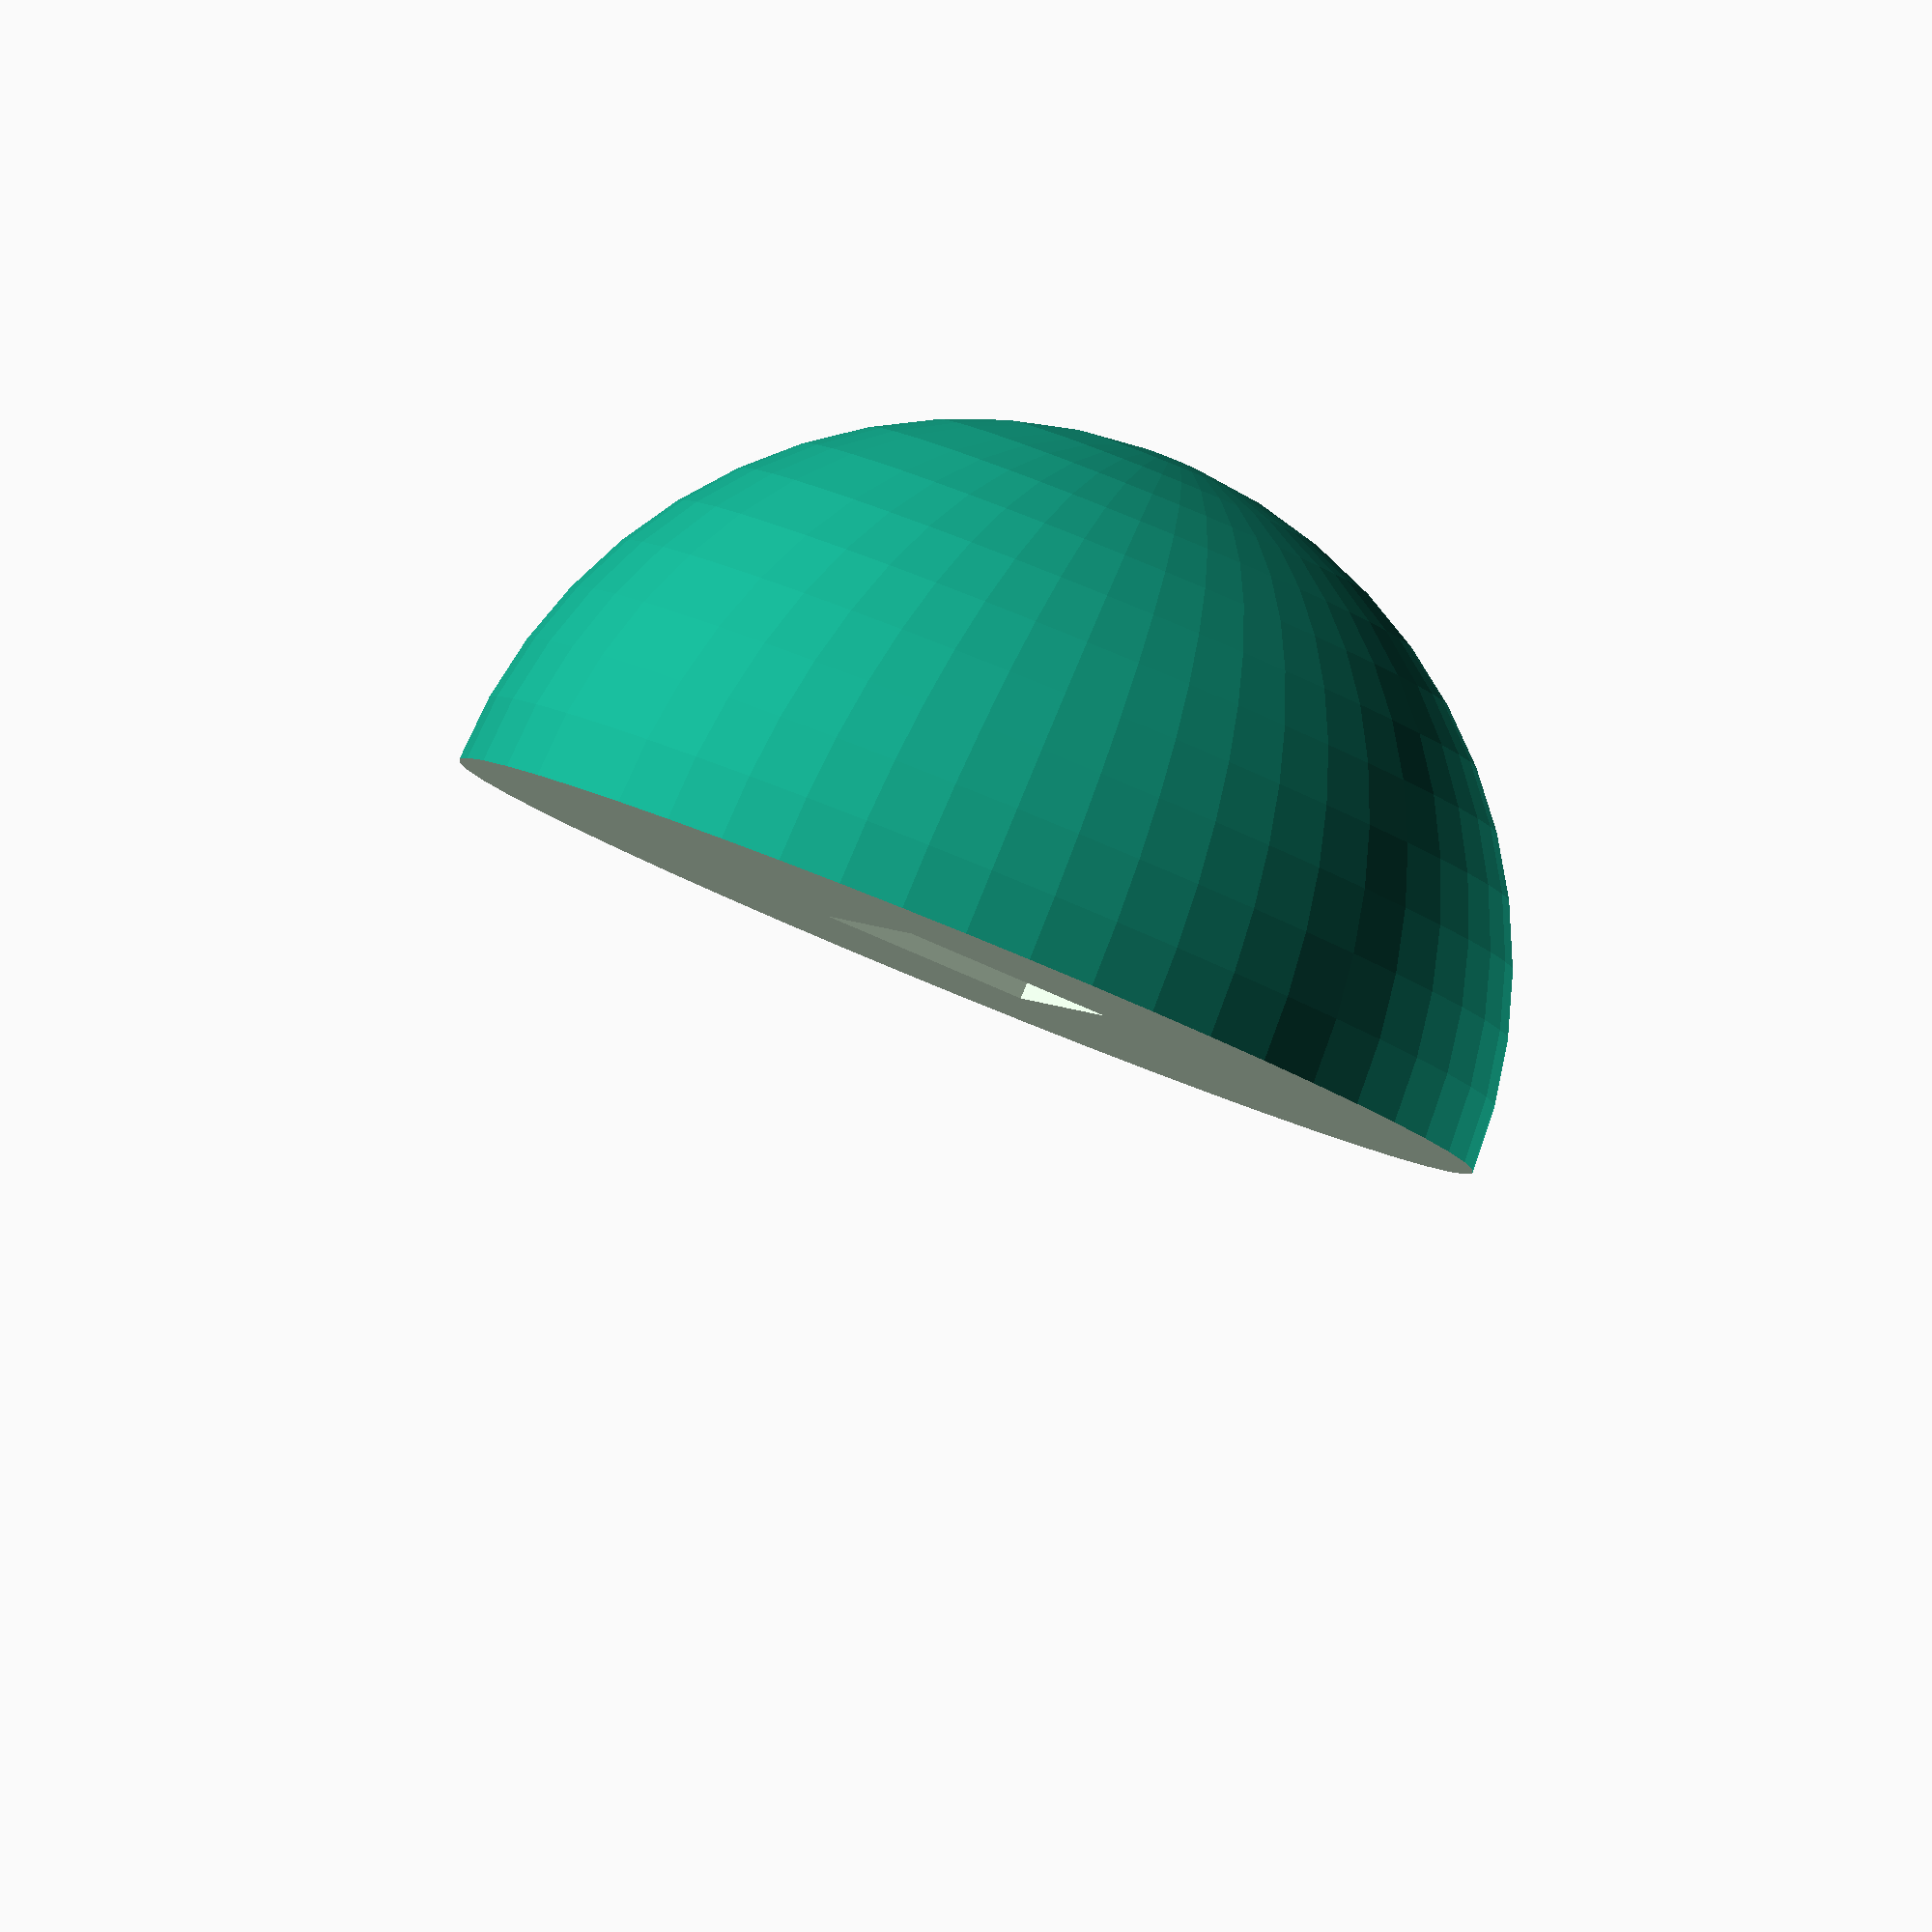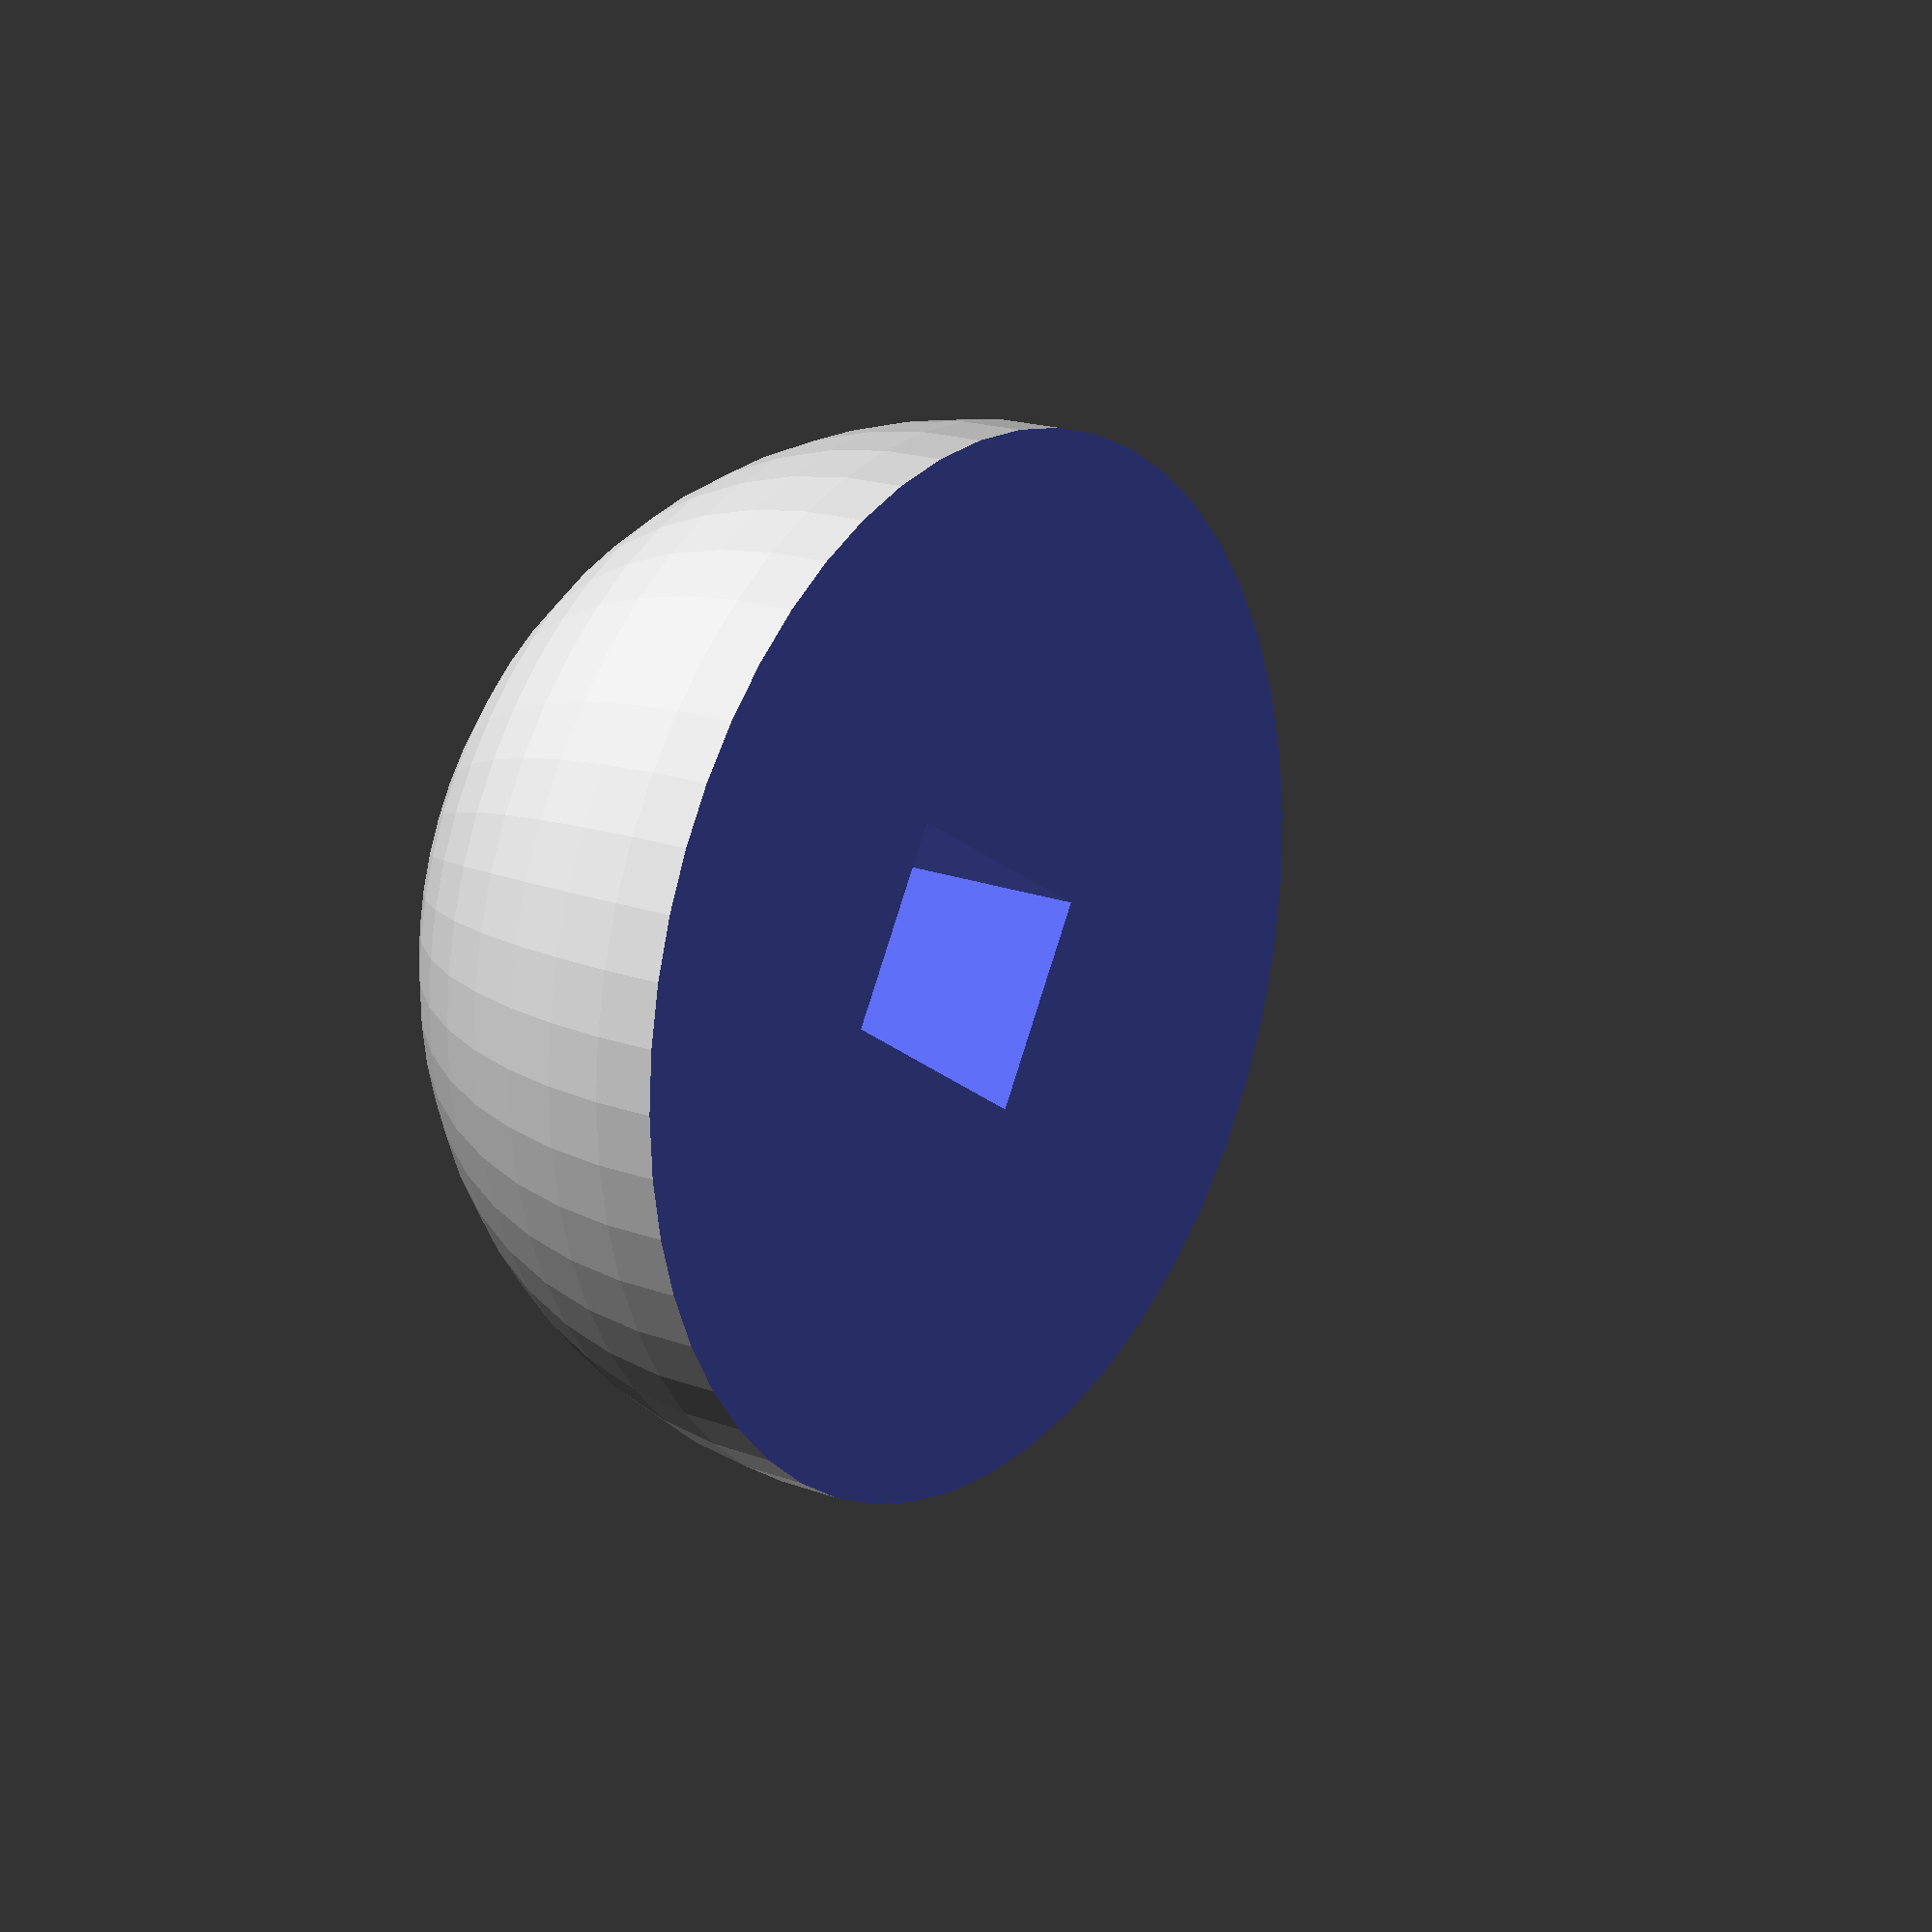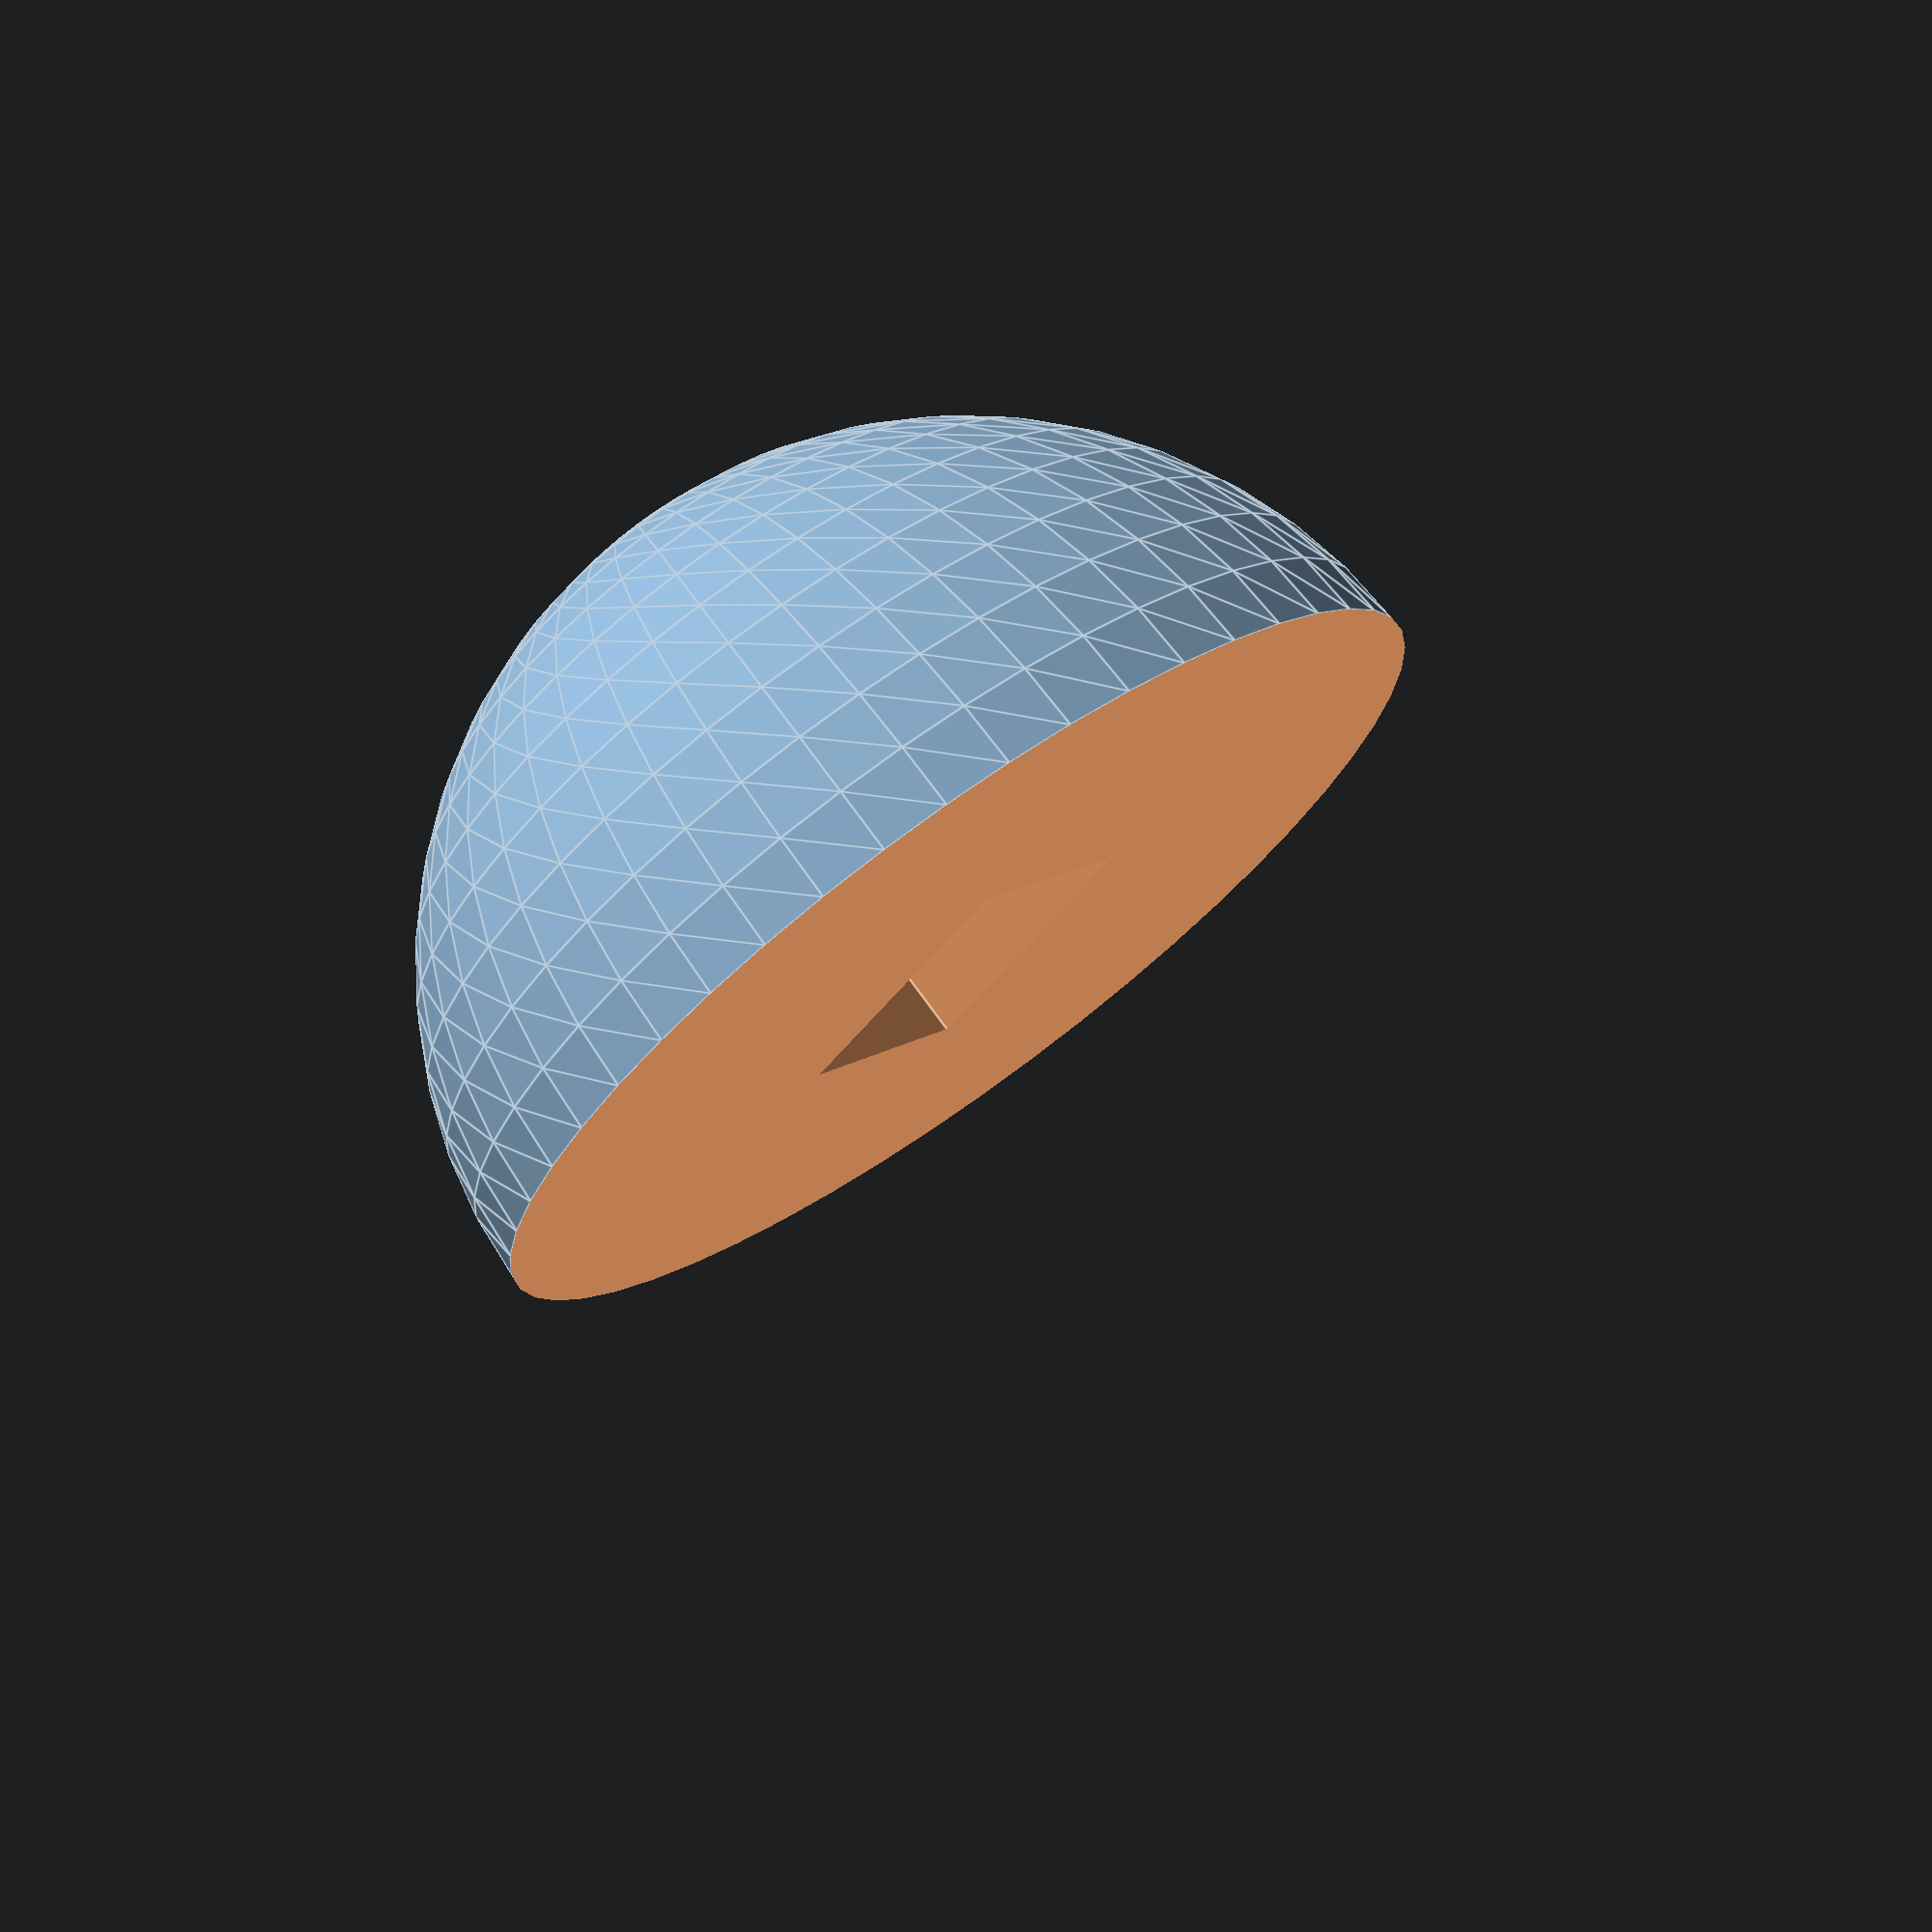
<openscad>


///////////////////
///   GO CASE   ///
///
/// Designed by Chris Caswell
///  3D Central 
///  info@3dcentralva.com
/// 
/// Intention is for this project to be Open Hardware
///  http://www.oshwa.org/definition/


// This is where you put the length of your phone, in millimeters
phone_l = 139.1;
// This is where you put the width of your phone, in millimeters
phone_w = 68.5; // Add ~3mm tolerance to your measurements to account for buttons
// This is where you put the thickness of your phone, in millimeters
phone_d = 7.8;
// This measures where the camera window starts, from left to right, in millimeters
camera_x = 10.2; // Measuring from the top left of phone, to the top left corner of where camera hole should be
// This measures where the camera window starts, from top to bottom, in millimeters
camera_y = 2.6; // "X" measuring left to right, "Y" measuring up and down
// This measures the width of the camera window from left to right, in millimeters
camera_w = 22; // Width and Length of camera hole
// This measures the length of the camera window from top to bottom, in millimeters
camera_l = 8;
// This determines the width of the aimer! It will also change the cutout in the cover. Cool, right?
aimer_w = 15; // width of finger aimer
// You can put your custom text here, and it will appear on the bottom interior of the case
custom_text = "iPhone 6";


part = "button"; // [case_top:Case Top,case_bottom:Case Bottom,case_lid:Case Lid,lock_pin:Latching slide switch,button:Button,aimer_hinge:Aimer Hinge,hinge_pin:Hinge Pin]

if(part == "assembly") {
    assembly();
}
else if(part == "aimer_hinge") {
    aimer_hinge(is_open = true);
}
else if(part == "case_top") {
    translate([0,0,phone_l/2+rounding+wall_th/2]) rotate([-90,0,0]) case_top();
}
else if(part == "case_bottom") {
    translate([0,0,phone_l/2+rounding+wall_th/2]) rotate([90,0,0]) case_bottom();
}
else if(part == "case_lid") {
    translate([0,0,13]) rotate([0,180,0]) case_lid();
}
else if(part == "hinge_pin") {
    hinge_pin();
}
else if(part == "lock_pin") {
    translate([0,0,1]) rotate([0,-90,0]) lock_pin();
}
else if(part == "button") {
    button();
}


/* [Hidden] */

// General Parameters
wall_th = 3;
rounding = 2; // minkowski rounding
phone_tol = 0.3; // extra spacing around phone
$fn = 30; // smoothness
volume_l = 30; // Originally location of slot for volume controls
volume_y = 10; // Now 
button_d = 15;
throw_dist = 10; // distance slide switch moves

// Hinge Parameters
pin_l = 30;
pin_d = 8;
tol = 0.35; // tolerance on hinge

// Global constants
sqrt2 = 1.41421356237;
magnet_d = 7;
magnet_h = 2.5;


// All components, in the right place relative to one another
module assembly() {
    //translate([0,-throw_dist,0]) 
    union() {
    translate([-phone_w/2+2-1,phone_l/2-button_d-wall_th+throw_dist-3.5-2,phone_d/2+wall_th*3-5.5])  lock_pin();
    translate([-phone_w/2+2-1+3,phone_l/2-button_d-wall_th+throw_dist+1-2,phone_d/2+wall_th*3-5.5+5])  button();
    }
    //intersection() {
    case_top();
  // translate([-phone_w/2+2-1,phone_l/2-15+4,phone_d/2+wall_th*3-5.5+4]) cube([30,30,80], center=true);
    //}
    //translate([0,-5,0]) 
    case_bottom();
    translate([phone_w+pin_l+pin_d+wall_th,0,15]) rotate([0,180,0]) translate([-1,0,0]) 
    translate([0,0,-1+10]) case_lid();
    translate([phone_w/2+pin_l*3/4-1.5,pin_d*4.5,-pin_d/2]) rotate([0,0,0]) hinge_pin();
    translate([phone_w/2+pin_l*3/4-1.5,-pin_d*6,-pin_d/2]) rotate([0,0,0]) hinge_pin();
    translate([phone_w/2+pin_l*3/4-1.5,-pin_d*0,-pin_d/2]) rotate([0,0,180]) 
    aimer_hinge(is_open = true);
    //lock_pin();
    //translate([10,0,0])  lock_pin_hole();
}


// Main phone case module, where the phone sits
module phone_case() {
    echo (custom_text);
    difference() {
        minkowski() {
            translate([pin_l/6-magnet_d/2,0,wall_th/2-wall_th/2]) 
                cube([phone_w+wall_th+pin_l/3+magnet_d/2, phone_l+wall_th, phone_d+wall_th*4], center=true);
            sphere(r=rounding);
        }
        // main phone cavity
        translate([0,0,0]) cube([phone_w+phone_tol, phone_l+phone_tol, phone_d+phone_tol*2+1], center=true);
        // lock pin hole
        //translate([-phone_w/2+2-1,phone_l/2-throw_dist*2,phone_d/2+wall_th*3-5.5]) lock_pin_hole();
        translate([-phone_w/2+2-1+3,phone_l/2-volume_l/2+throw_dist/2-4,phone_d/2+wall_th*3-5.5+0.25]) lock_pin_hole();
        // camera hole
        translate([phone_w/2-camera_x-camera_w/2,phone_l/2-camera_y-camera_l/2,-phone_d*4]) 
            cube([camera_w,camera_l,phone_d*8],center=true);
        difference() {
            translate([phone_w/2-camera_x-camera_w/2,phone_l/2-camera_y-camera_l,-phone_d*4]) // taper
                rotate([0,0,45]) cube([camera_w*sqrt2/2,camera_w*sqrt2/2,phone_d*8],center=true);
            translate([phone_w/2-camera_x-camera_w/2,phone_l/2-camera_y,-phone_d*4]) 
                cube([camera_w,camera_l*2,phone_d*10],center=true);
        }
        // power plug
        translate([0,-phone_l/2,phone_d-wall_th*0.5]) cube([20,20,phone_d*2.5], center=true);
        // volume buttons
        translate([-phone_w/2-20/2,phone_l/2-volume_y-volume_l,phone_d-wall_th*2]) 
            cube([20,volume_l,phone_d*4], center=true) ;
        // hinge pin holes
        translate([phone_w/2+pin_l*3/4-2,pin_d*4.5,-pin_d/2]) hinge_pin_holes();
        translate([phone_w/2+pin_l*3/4-2,-pin_d*0,-pin_d/2]) rotate([0,0,180])  hinge_pin_holes();
        translate([phone_w/2+pin_l*3/4-2,-pin_d*6,-pin_d/2]) hinge_pin_holes();
        // magnet holes
        translate([-phone_w/2-magnet_d*0.66,0,2]) cylinder(r=magnet_d/2,h=magnet_h,center=true);
        translate([-phone_w/2-magnet_d*0.66,-phone_l/3,2]) cylinder(r=magnet_d/2,h=magnet_h,center=true);
        // code for 45 degree angle cutaway at top of phone, and top
        translate([0,0,1]) 
        union() {
            translate([0,-phone_l/2-volume_y-volume_l/2,(10+wall_th)/2]) 
                cube([phone_w*2,phone_l*2,phone_d+2], center=true);
            translate([-phone_w/2+button_d*1.5+2.5,phone_l/2-button_d*1.5-wall_th+3,(10+wall_th*3)/2]) 
                rotate([0,0,55])
                cube([button_d*sqrt2+2,button_d*sqrt2+2,phone_d*2+3], center=true);
            translate([button_d*2,phone_l/2-26.5,(10+wall_th)/2]) 
                cube([phone_w+wall_th*4+rounding*2,40,phone_d+2], center=true);
        }
        translate([0,-phone_l/2+10,-phone_d])  linear_extrude(4) text(custom_text,halign="center",valign="center");
    }       
}


// Magnetic latching lid which clamshells over phone
module case_lid() {
    intersection () {
        difference() {
            // main outer case
            minkowski() {
                translate([pin_l/6-magnet_d/2,0,0]) 
                    cube([phone_w+wall_th+pin_l/3+magnet_d/2, phone_l+wall_th, 12+wall_th*3], center=true); // 12 from 13
                sphere(r=rounding);
            }
            // main phone cavity
            cube([phone_w+phone_tol, phone_l+phone_tol, phone_d], center=true);
            // hinge pin holes
           translate([phone_w/2+pin_l*3/4-2,pin_d*4.5,13/2+3])  rotate([0,180,0]) hinge_pin_holes();
           translate([phone_w/2+pin_l*3/4-2,-pin_d*6,13/2+3]) rotate([0,180,0]) hinge_pin_holes();
            // magnet holes
            translate([-phone_w/2-magnet_d*0.66,0,4.5]) cylinder(r=magnet_d/2,h=magnet_h,center=true);
            translate([-phone_w/2-magnet_d*0.66,-phone_l/3,4.5]) cylinder(r=magnet_d/2,h=magnet_h,center=true);
            // aimer shape
            translate([0,0,6]) aimer_hole(4);
            // lock pin
            translate([-phone_w/2+2-1+3,phone_l/2-volume_l/2+throw_dist/2-4,(13+wall_th*3)*3/8]) lock_pin_hole();
            //translate([-phone_w/2+2-1,phone_l/2-throw_dist*2+3,(13+wall_th*3)*3/8]) lock_pin_hole();
        }
        
        // intersect for only lid
        translate([0,0,2]) 
        union() {
            translate([0,-phone_l/2-volume_y-volume_l/2,(10+wall_th)/2]) 
                cube([phone_w*2,phone_l*2,phone_d+2], center=true);
            translate([-phone_w/2+button_d*1.5+2.5,phone_l/2-button_d*1.5-wall_th+3,(10+wall_th*3)/2]) 
                rotate([0,0,55])
                cube([button_d*sqrt2+2,button_d*sqrt2+2,phone_d*sqrt2+4.2], center=true);
            translate([button_d*2,phone_l/2-26.5,(10+wall_th)/2]) 
                cube([phone_w+wall_th*4+rounding*2,40,phone_d+2], center=true);
        }
    }   
}

// Split phone case into two parts for printing vertically
module phone_case_lid_top() {
    intersection() {
        phone_case_lid();
        phone_cut();
    }
}
module phone_case_lid_bottom() {
    difference() {
        phone_case_lid();
        phone_cut();
    }
}

// Still a work in progress, but to do the same for the lid
module case_top() {
    intersection() {
        phone_case();
        phone_cut();
    }
}
module case_bottom() {
    difference() {
        phone_case();
        phone_cut();
    }
}
// Geometry to cut phone case in half for easier printing - using intersection and difference
module phone_cut() {
    anglecut_w = phone_l/4*sqrt2;
    difference() {
        union() {
            translate([0,phone_l/4+phone_l/2-volume_y-volume_l/2-volume_l,0]) 
                cube([phone_w*2,phone_l/2,phone_d*4], center=true);
            translate([phone_w,phone_l/4,0])
                cube([phone_w*2,phone_l/2,phone_d*4], center=true);   
            translate([0,phone_l/4,0]) rotate([0,0,45])  
                cube([anglecut_w,anglecut_w,phone_d*4], center=true);   
        }
        translate([0,0,-4-wall_th/3-4]) difference() {
            union() {
                translate([0,phone_l/4+phone_l/2-volume_y-volume_l/2-volume_l,0]) 
                    cube([phone_w*2,phone_l/2,wall_th/3], center=true);
                translate([phone_w,phone_l/4,0])
                    cube([phone_w*2,phone_l/2,wall_th/3], center=true);   
                translate([0,phone_l/4,0]) rotate([0,0,45])  
                    cube([anglecut_w,anglecut_w,wall_th/3], center=true);   
            }
            translate([0,wall_th,-2]) union() {
                translate([0,phone_l/4+phone_l/2-volume_y-volume_l/2-volume_l,0]) 
                    cube([phone_w*2,phone_l/2,phone_d*3], center=true);
                translate([phone_w,phone_l/4,0])
                    cube([phone_w*2,phone_l/2,phone_d*3], center=true);   
                translate([0,phone_l/4,0]) rotate([0,0,45]) 
                    cube([anglecut_w,anglecut_w,phone_d*4], center=true);   
            }
        }
    }
}



// Slide in pin for latching lid shut
module lock_pin() {
    $fn=50;
    pin_d = 5;
    pin_l = 15;
    lock_pin_w = 3-0.4;
    lock_pin_l = throw_dist+lock_pin_w;
    
    difference() {
        union() {
            translate([0,3/2,0]) cube([lock_pin_w,lock_pin_l+3,4], center=true);
            translate([0,throw_dist/2-0.5,pin_l/4]) cube([lock_pin_w,4,pin_l/2], center=true);
            difference() { // sphere latch
                translate([0,-throw_dist/2+1,0]) scale([0.85,1,1]) sphere(r=2,center=true);
                translate([-pin_d*2,0,0]) cube([pin_d*4,pin_d*4,pin_d*4], center=true);
            }
        }
        
        // angular cuts
        translate([0,throw_dist/2+2+3,-2]) rotate([45,0,0]) cube([10,3,3], center=true);
        translate([0,-throw_dist/2-2,-2]) rotate([-45,0,0]) cube([10,3,3], center=true);
    }
}

module button() {
    $fn=50;
    lock_pin_l = 18;
    lock_pin_w = 3;
    difference() {
        sphere(r=button_d/2, center=true);
        translate([0,0,-button_d*2]) cube([button_d*4,button_d*4,button_d*4], center=true);
        translate([0,0,-pin_l/4+3]) cube([lock_pin_w,4,pin_l/2+6], center=true);
    }
}

// slightly different from lock_pin, to adjust for tolerance in the hole
module lock_pin_hole() {
    $fn=50;
    pin_d = 5;
    pin_l = 15;
    lock_pin_l = 18+0.3;
    lock_pin_w = 3+0.05;
    translate([0,2-throw_dist/2,0]) cube([lock_pin_w,lock_pin_l+throw_dist*1.2,4.2], center=true);
    translate([0,pin_l/2-4/2-throw_dist/2,pin_l/4]) cube([lock_pin_w,4+throw_dist,pin_l/2], center=true);
    translate([0,-pin_l/3+1.5,0]) sphere(r=2,center=true);
    translate([0,-pin_l/3-throw_dist+1.5,0]) sphere(r=2,center=true);
}

// Print in place hinge 
module hinge_pin() {
    assembled_hinge_pin_out();
    translate([0,pin_l/3,0]) rotate([0,0,180]) assembled_hinge_pin_in();
}

// rotated to display hinge in closed form
module full_hinge_closed() {
    translate([0,0,pin_d*3/2]) rotate([0,180,0]) assembled_hinge_pin_out();
    translate([0,pin_l/3,0]) rotate([0,0,180]) assembled_hinge_pin_in();
}

// Hinge with additional aimer component
module aimer_hinge(pin_d=8, length=30, is_open = false) {
     difference() {
        union() {
            translate([0,-pin_l/3,pin_d/2+2]) rotate([90,0,0]) cylinder(r=pin_d/2+2, h=pin_l/3-tol, center=true);
            translate([0,pin_l/3,pin_d/2+2]) rotate([90,0,0]) cylinder(r=pin_d/2+2, h=pin_l/3-tol, center=true);
            translate([pin_l/3/2,0,pin_d/4]) cube([pin_l/3-2,pin_l*3/3-tol,pin_d/2], center=true);
            translate([pin_l/8,pin_l/3,pin_d/4]) scale([1,1,0.69]) rotate([0,90,0]) rotate([0,0,90]) 
                pin(h=pin_l/2,r=pin_d/2);
            translate([pin_l/8,-pin_l/3,pin_d/4]) scale([1,1,0.69]) rotate([0,90,0]) rotate([0,0,90]) 
                pin(h=pin_l/2,r=pin_d/2);
        }
            translate([0,0,pin_d/2+1]) rotate([90,0,0]) cylinder(r=pin_d/2+2, h=pin_l/3+tol, center=true);    
            translate([pin_d/4,0,pin_d/2]) cube([pin_d/2, pin_l/3+tol, 20], center=true);
    }
    // hinge part
    translate([0,pin_l/8+tol/2,pin_d/2+2]) rotate([90,0,0]) cylinder(r1=pin_d/2+2, r2=0, h=pin_l/12, center=true);
    translate([0,-pin_l/8-tol/2,pin_d/2+2]) rotate([0,0,180]) rotate([90,0,0]) 
        cylinder(r1=pin_d/2+2, r2=0, h=pin_l/12, center=true);
    
    //translate([0,0,pin_d+4]) rotate([0,180,0]) // is_open
    translate([0,pin_l/3,0])rotate([0,0,180]) 
    difference() {
        union() { // hinge code
            translate([0,pin_l/3,pin_d/2+2]) rotate([90,0,0]) cylinder(r=pin_d/2+2, h=pin_l/3-tol, center=true);
            // aimer arm
            translate([pin_l/4+phone_w/4+pin_d/4+1.5-aimer_w/2,pin_l/3,4/2]) 
                cube([pin_l/2+phone_w/2+pin_d/2+3-aimer_w*0.5,pin_l/3-tol*4,4], center=true);
            // plus aimer shape
            translate([phone_w/2+pin_l/2+pin_d/2+1.5,pin_l/3,4/2]) aimer_shape(4); 
        }
            translate([0,0,pin_d/2+2]) rotate([90,0,0]) cylinder(r=pin_d/2+2, h=length/3+tol, center=true);      
            translate([pin_d/4,0,pin_d/2+2]) cube([pin_d/2+2, length/3+tol, 20], center=true);   
            // hinge part
            translate([0,length/8+length/12+tol/2,pin_d/2+2]) rotate([0,0,180]) rotate([90,0,0])
                cylinder(r1=pin_d/2+2, r2=0, h=length/12, center=true);
            translate([0,-length/8-length/12-tol/2,pin_d/2+2])  rotate([90,0,0]) 
                cylinder(r1=pin_d/2+2, r2=0, h=length/12, center=true);
            translate([0,length/2-length/24-tol/2,pin_d/2+2]) rotate([90,0,0]) 
                cylinder(r1=pin_d/2+2, r2=0, h=length/12, center=true);   
    } 
}


// Oval shape of aimer, added to a hinge
module aimer_shape(th=4) {
    aimer_offset = 7; // lower number will have aimer extend beyond bottom further
    difference() {
        union() {
            translate([0,phone_l/4+aimer_offset,0]) cylinder(r=aimer_w*3/4, h=th, center=true);
            translate([0,-phone_l/2+aimer_offset,0]) cylinder(r=aimer_w*3/4, h=th, center=true);
            translate([0,-phone_l/8+aimer_offset,0]) cube([aimer_w*3/4*2,phone_l*3/4,th], center=true);
        }
            translate([0,phone_l/4+aimer_offset,0]) cylinder(r=aimer_w/2, h=th*2, center=true);
            translate([0,-phone_l/2+aimer_offset,0]) cylinder(r=aimer_w/2, h=th*2, center=true);
            translate([0,-phone_l/8+aimer_offset,0]) cube([aimer_w,phone_l/4+phone_l/2,th*2], center=true);
    }
}

// Outline of aimer component, to be subtracted from lid
module aimer_hole(th=4) {
    aimer_offset = 7; // lower number will have aimer extend beyond bottom further
    union() {
        translate([0.5,phone_l/4+aimer_offset,0]) cylinder(r=aimer_w*3/4+1, h=th*2, center=true);
        translate([0.5,-phone_l/2+aimer_offset,0]) cylinder(r=aimer_w*3/4+1, h=th*2, center=true);
        translate([0.5,-phone_l/8+aimer_offset,0]) cube([aimer_w*3/4*2+2,phone_l/4+phone_l/2+2,th*2], center=true);
        //attachment peg
        translate([phone_l/2/2,0,0]) cube([phone_l/2+2,11,th*2], center=true);
    }
}

// Hole
module hinge_pin_holes(pin_d=8, length=30)  {
    union() {
        translate([length/8,length/3,pin_d/4]) scale([1,1,0.69]) rotate([0,90,0]) rotate([0,0,90]) 
            pinhole(h=length/2,r=pin_d/2, fixed=true);
        translate([length/8,-length/3,pin_d/4]) scale([1,1,0.69]) rotate([0,90,0]) rotate([0,0,90]) 
            pinhole(h=length/2,r=pin_d/2, fixed=true);
    }
    translate([0,length/3,0]) 
    rotate([0,0,180]) 
    union() {
        translate([length/8,length/3,pin_d/4]) scale([1,1,0.69]) rotate([0,90,0]) rotate([0,0,90]) 
            pinhole(h=length/2,r=pin_d/2, fixed=true);
        translate([length/8,-length/3,pin_d/4]) scale([1,1,0.69]) rotate([0,90,0]) rotate([0,0,90]) 
            pinhole(h=length/2,r=pin_d/2, fixed=true);
    }
}

// Hinge helper functions
module assembled_hinge_pin_out(pin_d=8, length=30) {
    difference() {
        union() {
            translate([0,-length/3,pin_d/2+2]) rotate([90,0,0]) cylinder(r=pin_d/2+2, h=length/3-tol, center=true);
            translate([0,length/3,pin_d/2+2]) rotate([90,0,0]) cylinder(r=pin_d/2+2, h=length/3-tol, center=true);
            translate([length/3/2,0,pin_d/4]) cube([length/3-2,length*3/3-tol,pin_d/2], center=true);
            translate([length/8,length/3,pin_d/4]) scale([1,1,0.69]) rotate([0,90,0]) rotate([0,0,90]) 
                pin(h=length/2,r=pin_d/2);
            translate([length/8,-length/3,pin_d/4]) scale([1,1,0.69]) rotate([0,90,0]) rotate([0,0,90]) 
                pin(h=length/2,r=pin_d/2);
        }
            translate([0,0,pin_d/2+1]) rotate([90,0,0]) cylinder(r=pin_d/2+2.3, h=length/3+tol, center=true);    
            translate([pin_d/4,0,pin_d/2]) cube([pin_d/2, length/3+tol, 20], center=true);
    }
    // hinge part
    translate([0,length/8+tol/2,pin_d/2+2]) rotate([90,0,0]) cylinder(r1=pin_d/2+2, r2=0, h=length/12, center=true);
    translate([0,-length/8-tol/2,pin_d/2+2]) rotate([0,0,180]) rotate([90,0,0]) 
        cylinder(r1=pin_d/2+2, r2=0, h=length/12, center=true);
    translate([0,length/2+length/24-tol/2,pin_d/2+2])  rotate([0,0,180]) rotate([90,0,0]) 
        cylinder(r1=pin_d/2+2, r2=0, h=length/12, center=true);
}

module assembled_hinge_pin_in(pin_d=8, length=30) {
    difference() {
        union() {
            translate([0,-length/3,pin_d/2+2]) rotate([90,0,0]) cylinder(r=pin_d/2+2, h=length/3-tol, center=true);
            translate([0,length/3,pin_d/2+2]) rotate([90,0,0]) cylinder(r=pin_d/2+2, h=length/3-tol, center=true);
            translate([length/3/2,0,pin_d/4]) cube([length/3-2,length*3/3-tol,pin_d/2], center=true);
            translate([length/8,length/3,pin_d/4]) scale([1,1,0.69]) rotate([0,90,0]) rotate([0,0,90]) 
                pin(h=length/2,r=pin_d/2);
            translate([length/8,-length/3,pin_d/4]) scale([1,1,0.69]) rotate([0,90,0]) rotate([0,0,90]) 
                pin(h=length/2,r=pin_d/2);
        }
            translate([0,0,pin_d/2+2]) rotate([90,0,0]) cylinder(r=pin_d/2+2.3, h=length/3+tol, center=true);      
            translate([pin_d/4,0,pin_d/2+2]) cube([pin_d/2+2, length/3+tol, 20], center=true);   
        // hinge part

        translate([0,length/8+length/12+tol/2,pin_d/2+2]) rotate([0,0,180]) rotate([90,0,0])
            cylinder(r1=pin_d/2+2, r2=0, h=length/12, center=true);
        translate([0,-length/8-length/12-tol/2,pin_d/2+2])  rotate([90,0,0]) 
            cylinder(r1=pin_d/2+2, r2=0, h=length/12, center=true);
        translate([0,length/2-length/24-tol/2,pin_d/2+2]) rotate([90,0,0]) 
            cylinder(r1=pin_d/2+2, r2=0, h=length/12, center=true);   
    } 
}

module hinge_hole(){
    translate([0,pin_l/2,pin_d/2]) 
    union() {
        rotate([90,0,0]) pinhole(h=pin_l,r=pin_d/2);
        rotate([90,0,0]) translate([0,0,pin_l]) rotate([0,180,0]) pinhole(h=pin_l,r=pin_d/2);
    }
    scale([1,1.3,1]) 
    translate([0,0,pin_d/2]) rotate([0,90,0]) pinhole(h=pin_l/2,r=pin_d/2);
}



////////////////////// PINS imbedded here ///////////////////////////

// Pin Connectors V3
// Tony Buser <tbuser@gmail.com>
// Modified by Emmett Lalish

length=20;
diameter=8;
//Only affects pinhole
hole_twist=0;//[0:free,1:fixed]
//Only affects pinhole
hole_friction=0;//[0:loose,1:tight]
//Radial gap to help pins fit into tight holes
pin_tolerance=0.2;
//Extra gap to make loose hole
loose=0.3;
lip_height=3;
lip_thickness=1;
hf=hole_friction==0 ? false : true;
ht=hole_twist==0 ? false : true;


module pinhole(h=10, r=4, lh=3, lt=1, t=0.3, tight=true, fixed=false) {
  // h = shaft height
  // r = shaft radius
  // lh = lip height
  // lt = lip thickness
  // t = extra tolerance for loose fit
  // tight = set to false if you want a joint that spins easily
  // fixed = set to true so pins can't spin
  
intersection(){
  union() {
	if (tight == true || fixed == true) {
      pin_solid(h, r, lh, lt);
	  translate([0,0,-t/2])cylinder(h=h+t, r=r, $fn=30);
	} else {
	  pin_solid(h, r+t/2, lh, lt);
	  translate([0,0,-t/2])cylinder(h=h+t, r=r+t/2, $fn=30);
	}
    
    
    // widen the entrance hole to make insertion easier
    //translate([0, 0, -0.1]) cylinder(h=lh/3, r2=r, r1=r+(t/2)+(lt/2),$fn=30);
  }
  if (fixed == true) {
	translate([-r*2, -r*0.75, -1])cube([r*4, r*1.5, h+2]);
  }
}}

module pin(h=10, r=4, lh=3, lt=1, t=0.2, side=false) {
  // h = shaft height
  // r = shaft radius
  // lh = lip height
  // lt = lip thickness
  // side = set to true if you want it printed horizontally

  if (side) {
    pin_horizontal(h, r, lh, lt, t);
  } else {
    pin_vertical(h, r, lh, lt, t);
  }
}

module pintack(h=10, r=4, lh=3, lt=1, t=0.2, bh=3, br=8.75) {
  // bh = base_height
  // br = base_radius
  
  union() {
    cylinder(h=bh, r=br);
    translate([0, 0, bh]) pin(h, r, lh, lt, t);
  }
}

module pinpeg(h=20, r=4, lh=3, lt=1, t=0.2) {
  union() {
    translate([0,-0.05, 0]) pin(h/2+0.1, r, lh, lt, t, side=true);
    translate([0,0.05, 0]) rotate([0, 0, 180]) pin(h/2+0.1, r, lh, lt, t, side=true);
  }
}

// just call pin instead, I made this module because it was easier to do the rotation option this way
// since openscad complains of recursion if I did it all in one module
module pin_vertical(h=10, r=4, lh=3, lt=1, t=0.2) {
  // h = shaft height
  // r = shaft radius
  // lh = lip height
  // lt = lip thickness

  difference() {
    pin_solid(h, r-t/2, lh, lt);
    
    // center cut
    translate([-lt*3/2, -(r*2+lt*2)/2, h/2+lt*3/2]) cube([lt*3, r*2+lt*2, h]);
    //translate([0, 0, h/4]) cylinder(h=h+lh, r=r/2.5, $fn=20);
    // center curve
    translate([0, 0, h/2+lt*3/2]) rotate([90, 0, 0]) cylinder(h=r*2, r=lt*3/2, center=true, $fn=20);
  
    // side cuts
    translate([-r*2, -r-r*0.75+t/2, -1]) cube([r*4, r, h+2]);
    translate([-r*2, r*0.75-t/2, -1]) cube([r*4, r, h+2]);
  }
}

// call pin with side=true instead of this
module pin_horizontal(h=10, r=4, lh=3, lt=1, t=0.2) {
  // h = shaft height
  // r = shaft radius
  // lh = lip height
  // lt = lip thickness
  translate([0, 0, r*0.75-t/2]) rotate([-90, 0, 0]) pin_vertical(h, r, lh, lt, t);
}

// this is mainly to make the pinhole module easier
module pin_solid(h=10, r=4, lh=3, lt=1) {
  union() {
    // shaft
    cylinder(h=h-lh, r=r, $fn=30);
    // lip
    // translate([0, 0, h-lh]) cylinder(h=lh*0.25, r1=r, r2=r+(lt/2), $fn=30);
    // translate([0, 0, h-lh+lh*0.25]) cylinder(h=lh*0.25, r2=r, r1=r+(lt/2), $fn=30);
    // translate([0, 0, h-lh+lh*0.50]) cylinder(h=lh*0.50, r1=r, r2=r-(lt/2), $fn=30);

    // translate([0, 0, h-lh]) cylinder(h=lh*0.50, r1=r, r2=r+(lt/2), $fn=30);
    // translate([0, 0, h-lh+lh*0.50]) cylinder(h=lh*0.50, r1=r+(lt/2), r2=r-(lt/3), $fn=30);    

    translate([0, 0, h-lh]) cylinder(h=lh*0.25, r1=r, r2=r+(lt/2), $fn=30);
    translate([0, 0, h-lh+lh*0.25]) cylinder(h=lh*0.25, r=r+(lt/2), $fn=30);    
    translate([0, 0, h-lh+lh*0.50]) cylinder(h=lh*0.50, r1=r+(lt/2), r2=r-(lt/2), $fn=30);    

    // translate([0, 0, h-lh]) cylinder(h=lh, r1=r+(lt/2), r2=1, $fn=30);
    // translate([0, 0, h-lh-lt/2]) cylinder(h=lt/2, r1=r, r2=r+(lt/2), $fn=30);
  }
}

module pinshaft(h=10, r=4, t=0.2, side=false){
flip=side ? 1 : 0;
translate(flip*[0,h/2,r*0.75-t/2])rotate(flip*[90,0,0])
intersection(){
	cylinder(h=h, r=r-t/2, $fn=30);
	translate([-r*2, -r*0.75+t/2, -1])cube([r*4, r*1.5-t, h+2]);
}
}


</openscad>
<views>
elev=273.4 azim=342.0 roll=202.1 proj=o view=wireframe
elev=341.6 azim=58.6 roll=125.3 proj=o view=wireframe
elev=286.5 azim=135.4 roll=144.3 proj=p view=edges
</views>
